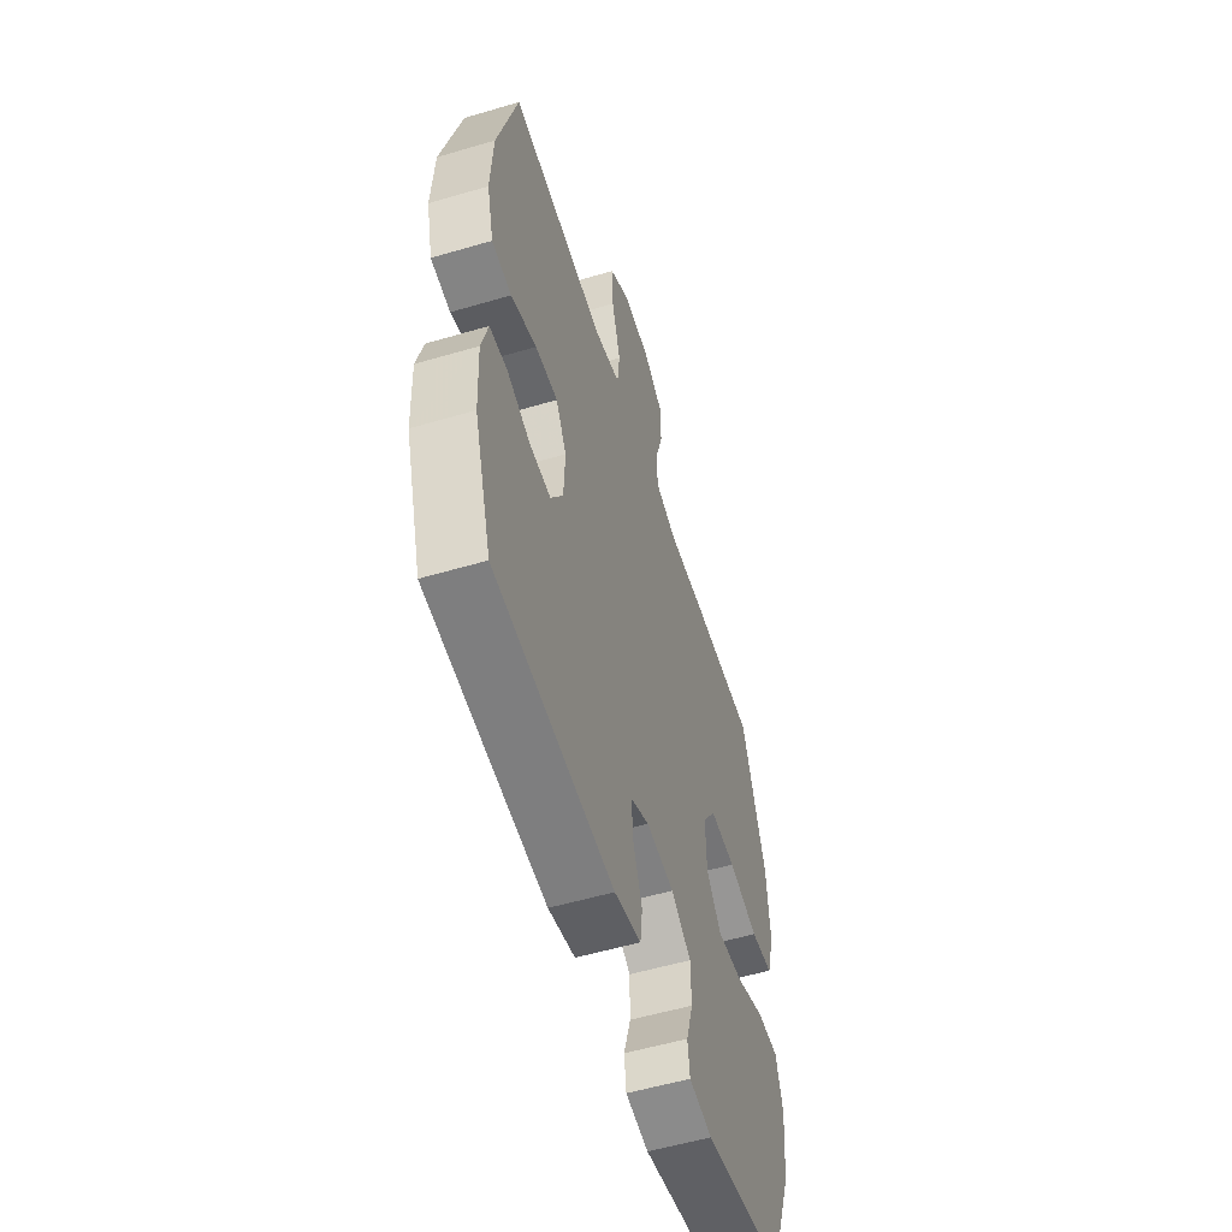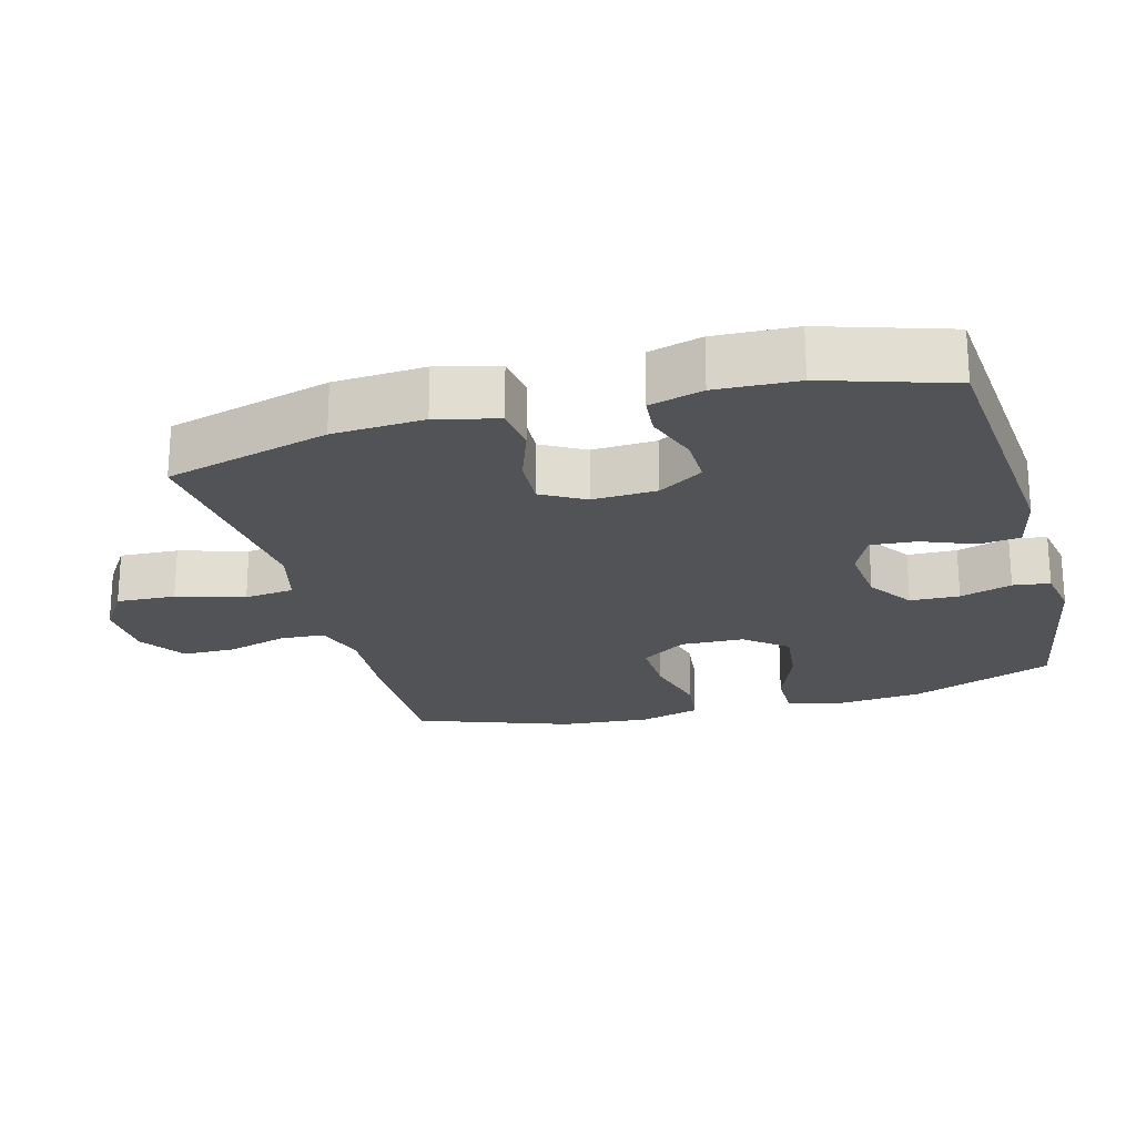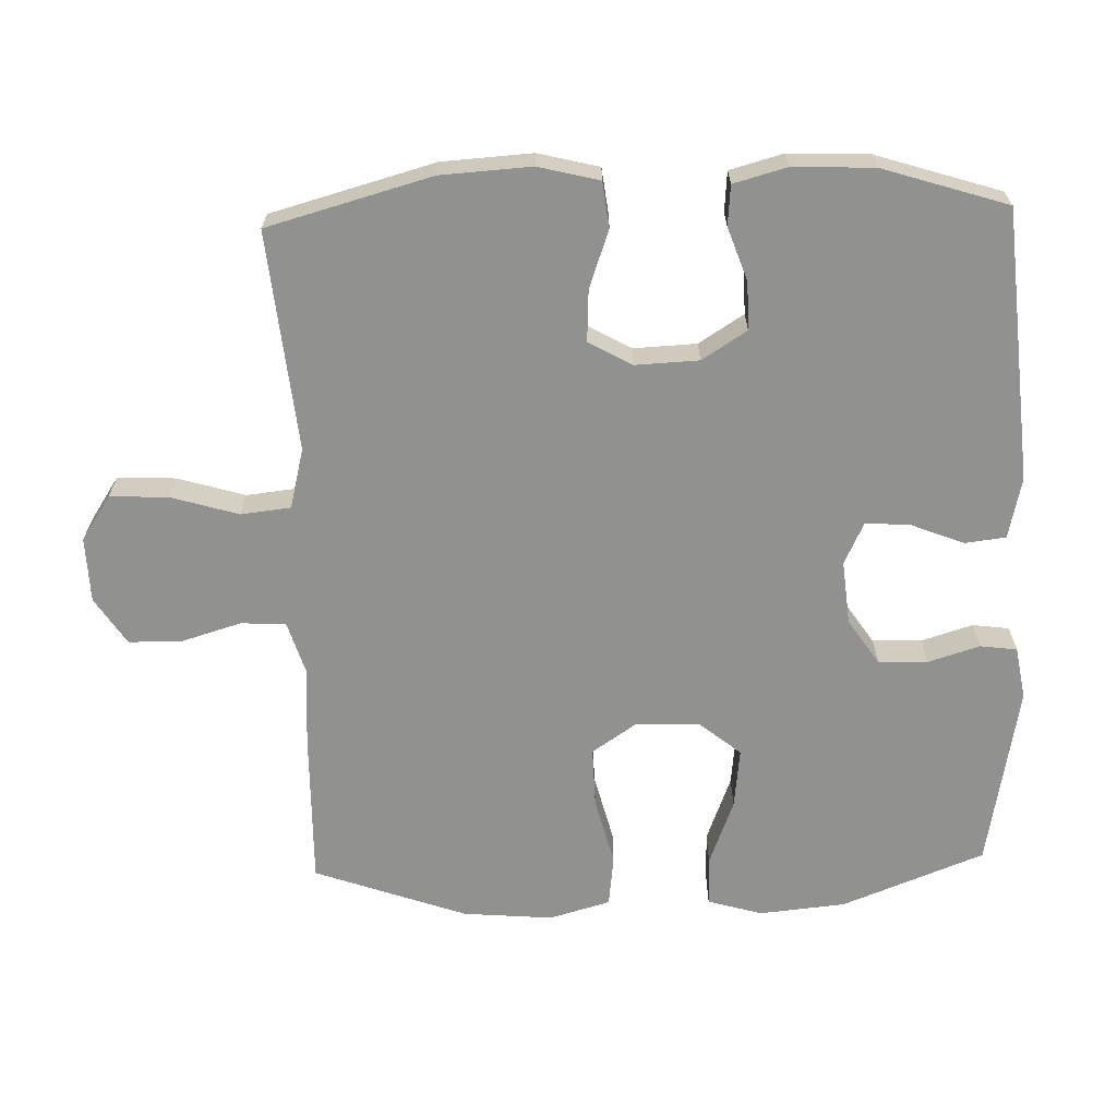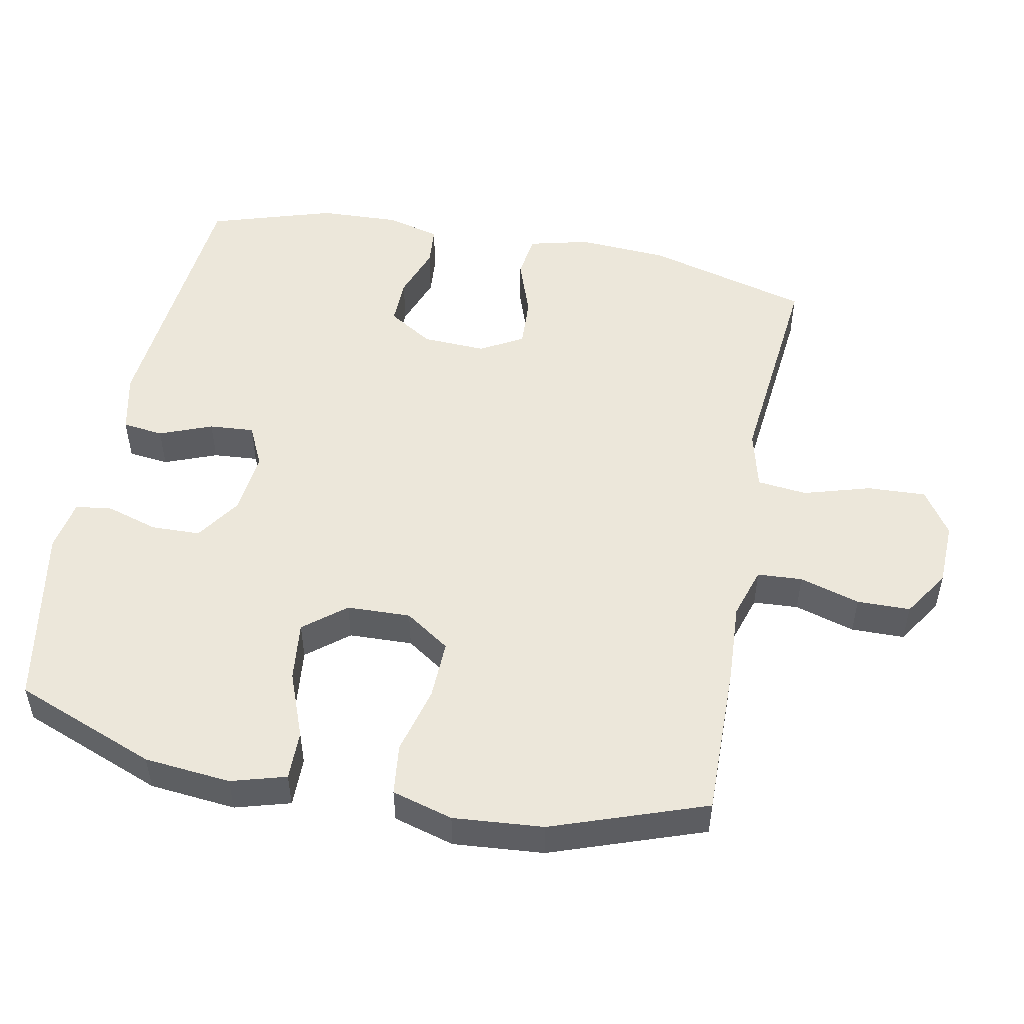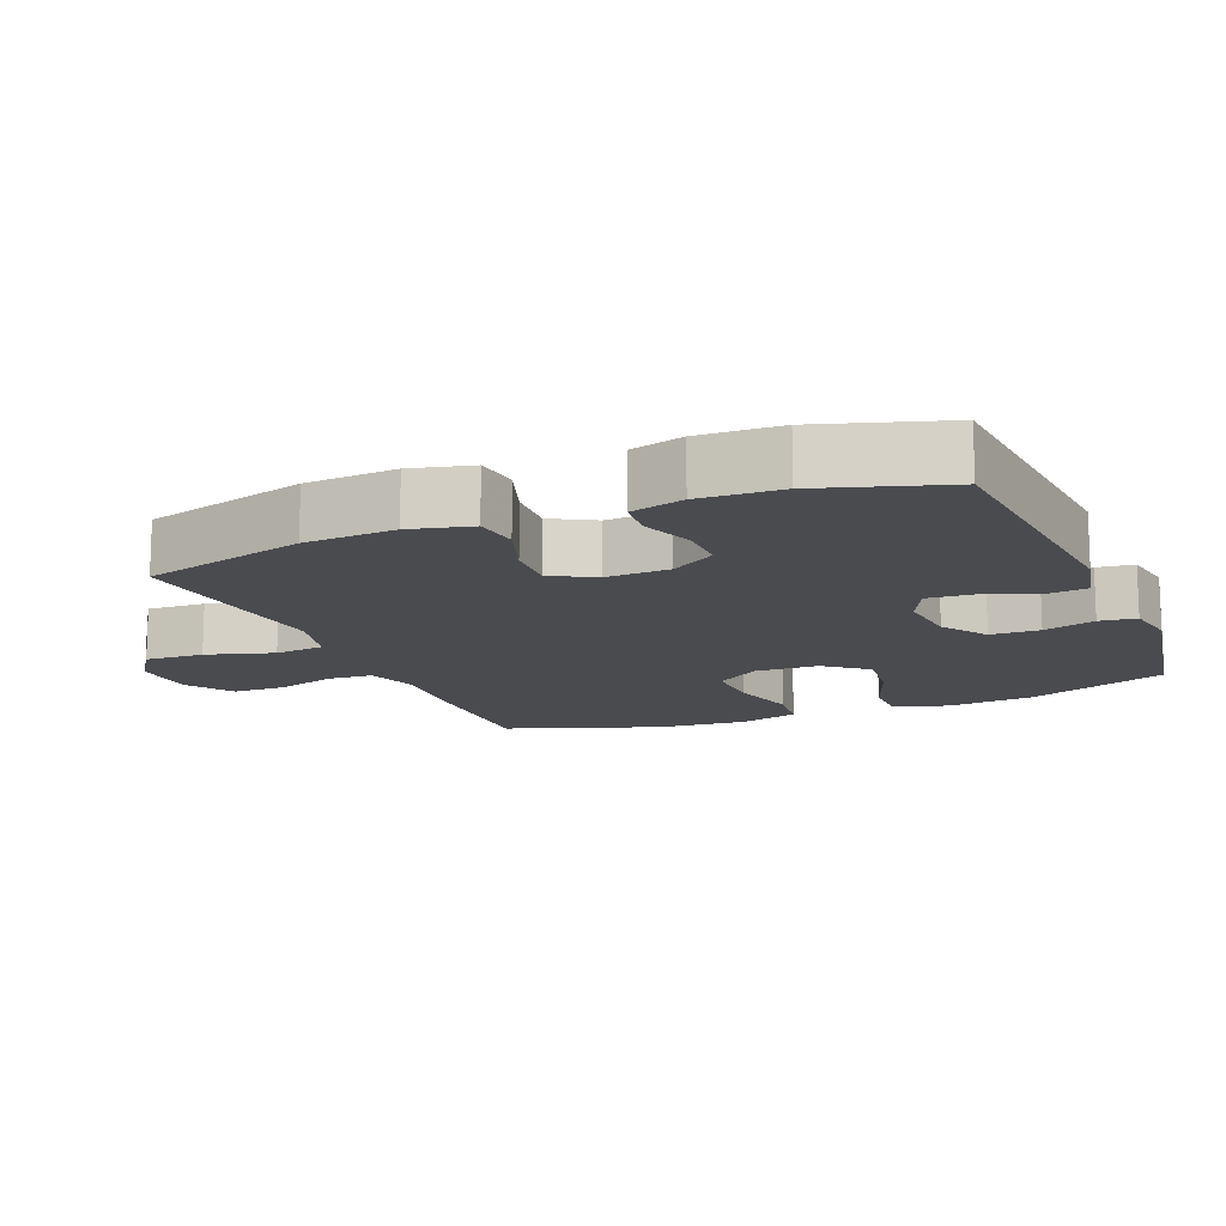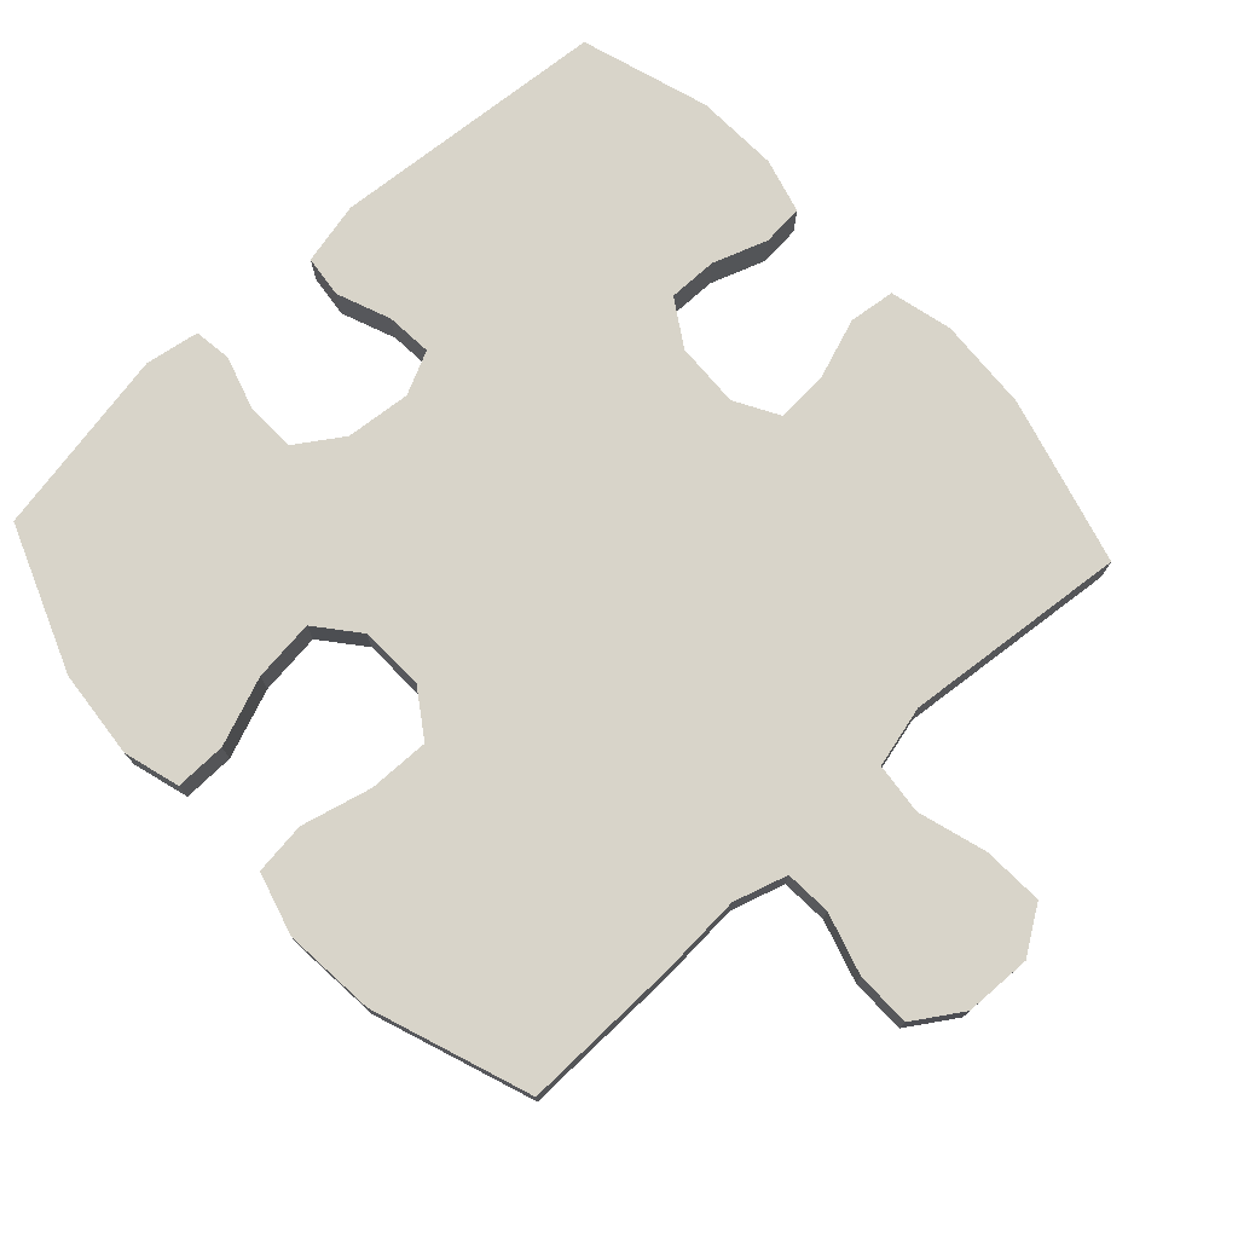
<metadata>
{"format":"obj","ext":"obj","renderer":"f3d","projection":"perspective","resolution":1024,"background":"white","views":[{"elev":-55.0,"azim":107.3,"up":"+Z"},{"elev":-22.0,"azim":105.3,"up":"+Y"},{"elev":-65.9,"azim":91.8,"up":"+Y"},{"elev":50.7,"azim":-78.8,"up":"+Y"},{"elev":-13.7,"azim":112.6,"up":"+Y"},{"elev":75.0,"azim":-42.8,"up":"+Y"}]}
</metadata>
<code>
v 0.5 0.07 0.5
v 0.565 0.07 0.263
v 0.573 0.07 0.132
v 0.551 0.07 0.044
v 0.486 0.07 0.036
v 0.401 0.07 0.066
v 0.327 0.07 0.07
v 0.292 0.07 0.008
v 0.296 0.07 -0.084
v 0.337 0.07 -0.149
v 0.406 0.07 -0.148
v 0.483 0.07 -0.121
v 0.541 0.07 -0.126
v 0.562 0.07 -0.203
v 0.557 0.07 -0.32
v 0.5 0.07 -0.5
v 0.107 0.07 -0.533
v 0.019 0.07 -0.513
v 0.012 0.07 -0.454
v 0.042 0.07 -0.378
v 0.047 0.07 -0.313
v -0.014 0.07 -0.284
v -0.106 0.07 -0.293
v -0.172 0.07 -0.337
v -0.174 0.07 -0.408
v -0.151 0.07 -0.483
v -0.158 0.07 -0.536
v -0.234 0.07 -0.549
v -0.5 0.07 -0.5
v -0.58 0.07 -0.294
v -0.592 0.07 -0.169
v -0.569 0.07 -0.09
v -0.497 0.07 -0.091
v -0.401 0.07 -0.128
v -0.314 0.07 -0.138
v -0.265 0.07 -0.078
v -0.262 0.07 0.014
v -0.306 0.07 0.079
v -0.392 0.07 0.077
v -0.491 0.07 0.052
v -0.565 0.07 0.061
v -0.59 0.07 0.149
v -0.579 0.07 0.279
v -0.5 0.07 0.5
v -0.274 0.07 0.496
v -0.16 0.07 0.489
v -0.085 0.07 0.512
v -0.081 0.07 0.577
v -0.107 0.07 0.664
v -0.106 0.07 0.741
v -0.038 0.07 0.785
v 0.056 0.07 0.788
v 0.121 0.07 0.745
v 0.117 0.07 0.66
v 0.088 0.07 0.563
v 0.096 0.07 0.491
v 0.183 0.07 0.469
v 0.315 0.07 0.482
v 0.5 0 0.5
v 0.565 0 0.263
v 0.573 0 0.132
v 0.551 0 0.044
v 0.486 0 0.036
v 0.401 0 0.066
v 0.327 0 0.07
v 0.292 0 0.008
v 0.296 0 -0.084
v 0.337 0 -0.149
v 0.406 0 -0.148
v 0.483 0 -0.121
v 0.541 0 -0.126
v 0.562 0 -0.203
v 0.557 0 -0.32
v 0.5 0 -0.5
v 0.107 0 -0.533
v 0.019 0 -0.513
v 0.012 0 -0.454
v 0.042 0 -0.378
v 0.047 0 -0.313
v -0.014 0 -0.284
v -0.106 0 -0.293
v -0.172 0 -0.337
v -0.174 0 -0.408
v -0.151 0 -0.483
v -0.158 0 -0.536
v -0.234 0 -0.549
v -0.5 0 -0.5
v -0.58 0 -0.294
v -0.592 0 -0.169
v -0.569 0 -0.09
v -0.497 0 -0.091
v -0.401 0 -0.128
v -0.314 0 -0.138
v -0.265 0 -0.078
v -0.262 0 0.014
v -0.306 0 0.079
v -0.392 0 0.077
v -0.491 0 0.052
v -0.565 0 0.061
v -0.59 0 0.149
v -0.579 0 0.279
v -0.5 0 0.5
v -0.274 0 0.496
v -0.16 0 0.489
v -0.085 0 0.512
v -0.081 0 0.577
v -0.107 0 0.664
v -0.106 0 0.741
v -0.038 0 0.785
v 0.056 0 0.788
v 0.121 0 0.745
v 0.117 0 0.66
v 0.088 0 0.563
v 0.096 0 0.491
v 0.183 0 0.469
v 0.315 0 0.482
f 4 5 6
f 3 4 6
f 2 3 6
f 1 2 6
f 58 1 6
f 57 58 6
f 56 57 6 7
f 53 54 55
f 52 53 55
f 51 52 55
f 50 51 55
f 49 50 55
f 48 49 55
f 47 48 55 56
f 56 7 8
f 47 56 8
f 46 47 8
f 44 45 46
f 43 44 46
f 42 43 46
f 41 42 46
f 40 41 46
f 39 40 46
f 38 39 46
f 46 8 9
f 38 46 9
f 37 38 9
f 32 33 34
f 31 32 34
f 30 31 34
f 29 30 34
f 28 29 34
f 27 28 34
f 26 27 34
f 25 26 34
f 24 25 34 35
f 23 24 35 36
f 18 19 20
f 17 18 20
f 16 17 20
f 15 16 20
f 14 15 20
f 13 14 20
f 12 13 20
f 11 12 20
f 10 11 20 21
f 37 9 10
f 36 37 10
f 23 36 10
f 22 23 10
f 10 21 22
f 64 63 62
f 64 62 61
f 64 61 60
f 64 60 59
f 64 59 116
f 64 116 115
f 65 64 115 114
f 113 112 111
f 113 111 110
f 113 110 109
f 113 109 108
f 113 108 107
f 113 107 106
f 114 113 106 105
f 66 65 114
f 66 114 105
f 66 105 104
f 104 103 102
f 104 102 101
f 104 101 100
f 104 100 99
f 104 99 98
f 104 98 97
f 104 97 96
f 67 66 104
f 67 104 96
f 67 96 95
f 92 91 90
f 92 90 89
f 92 89 88
f 92 88 87
f 92 87 86
f 92 86 85
f 92 85 84
f 92 84 83
f 93 92 83 82
f 94 93 82 81
f 78 77 76
f 78 76 75
f 78 75 74
f 78 74 73
f 78 73 72
f 78 72 71
f 78 71 70
f 78 70 69
f 79 78 69 68
f 68 67 95
f 68 95 94
f 68 94 81
f 68 81 80
f 80 79 68
f 1 59 60 2
f 2 60 61 3
f 3 61 62 4
f 4 62 63 5
f 5 63 64 6
f 6 64 65 7
f 7 65 66 8
f 8 66 67 9
f 9 67 68 10
f 10 68 69 11
f 11 69 70 12
f 12 70 71 13
f 13 71 72 14
f 14 72 73 15
f 15 73 74 16
f 16 74 75 17
f 17 75 76 18
f 18 76 77 19
f 19 77 78 20
f 20 78 79 21
f 21 79 80 22
f 22 80 81 23
f 23 81 82 24
f 24 82 83 25
f 25 83 84 26
f 26 84 85 27
f 27 85 86 28
f 28 86 87 29
f 29 87 88 30
f 30 88 89 31
f 31 89 90 32
f 32 90 91 33
f 33 91 92 34
f 34 92 93 35
f 35 93 94 36
f 36 94 95 37
f 37 95 96 38
f 38 96 97 39
f 39 97 98 40
f 40 98 99 41
f 41 99 100 42
f 42 100 101 43
f 43 101 102 44
f 44 102 103 45
f 45 103 104 46
f 46 104 105 47
f 47 105 106 48
f 48 106 107 49
f 49 107 108 50
f 50 108 109 51
f 51 109 110 52
f 52 110 111 53
f 53 111 112 54
f 54 112 113 55
f 55 113 114 56
f 56 114 115 57
f 57 115 116 58
f 58 116 59 1

</code>
